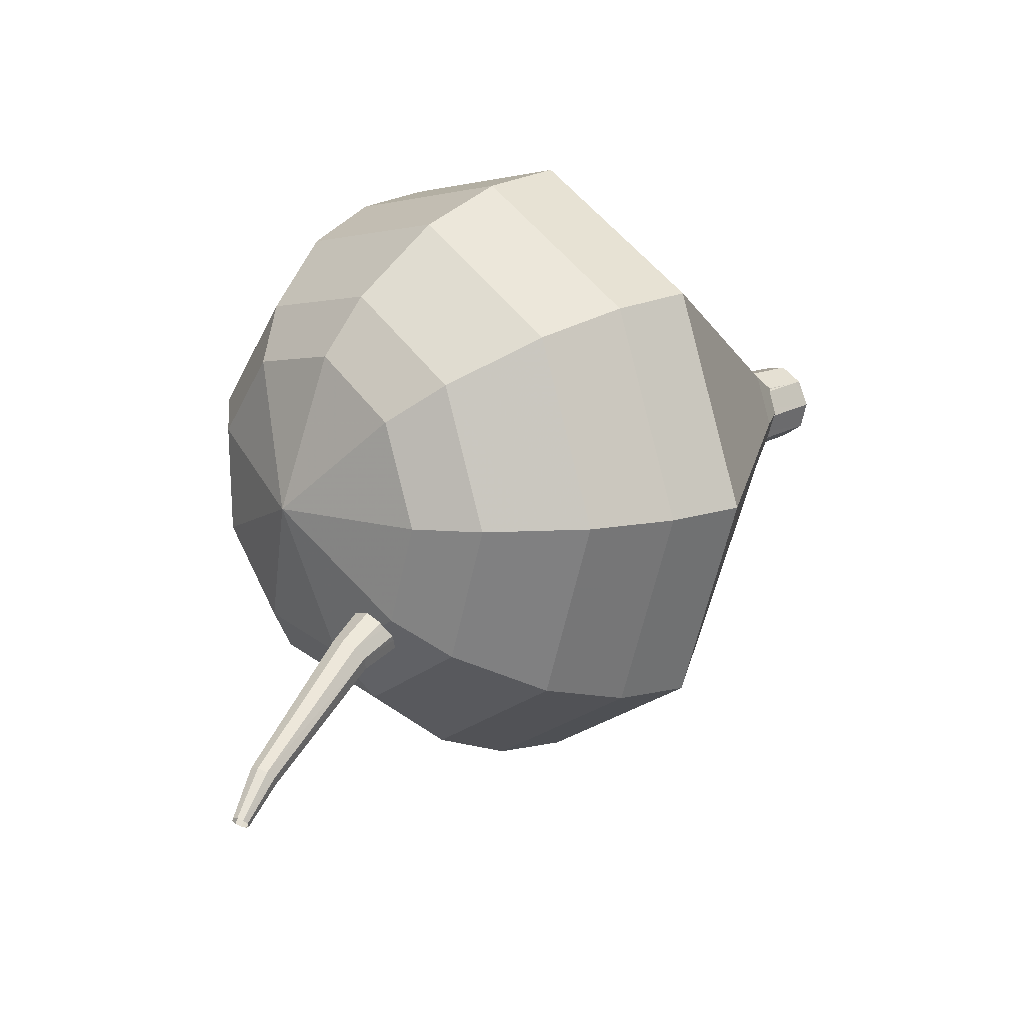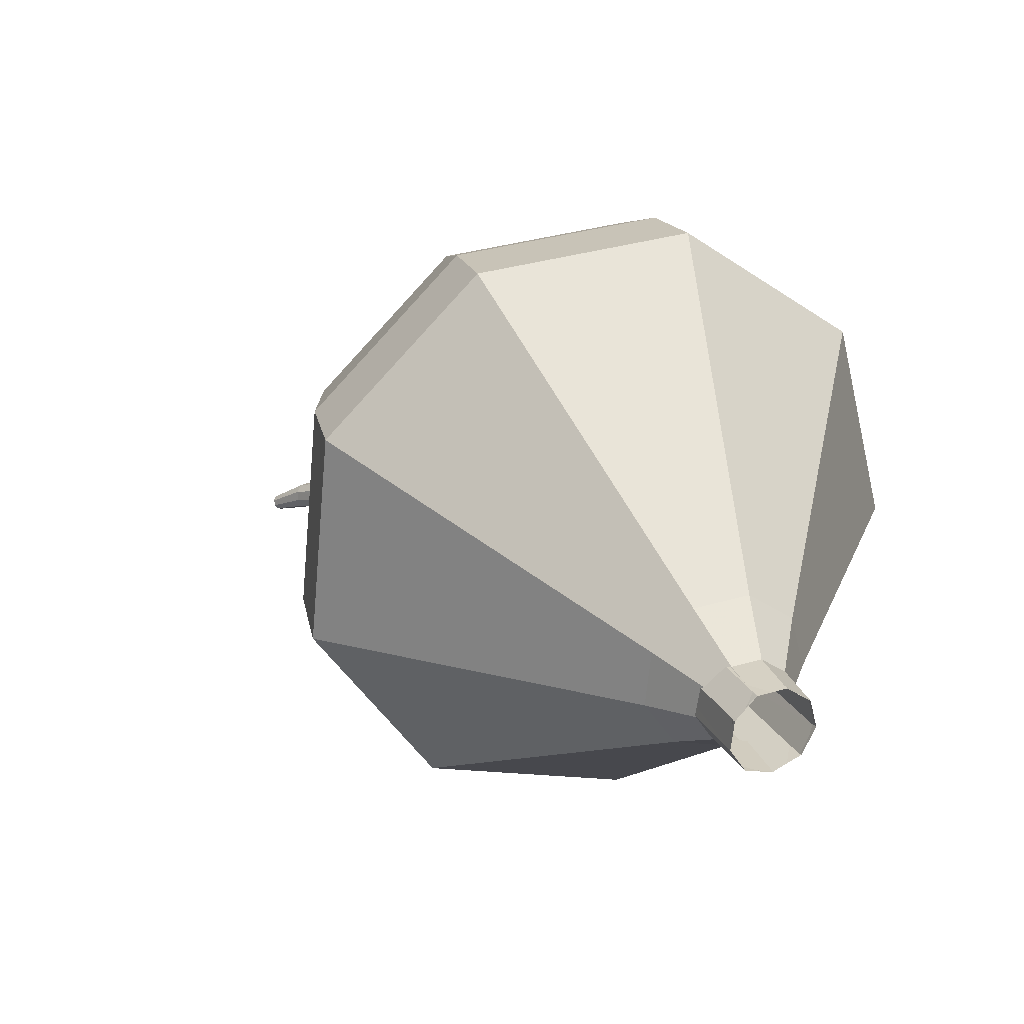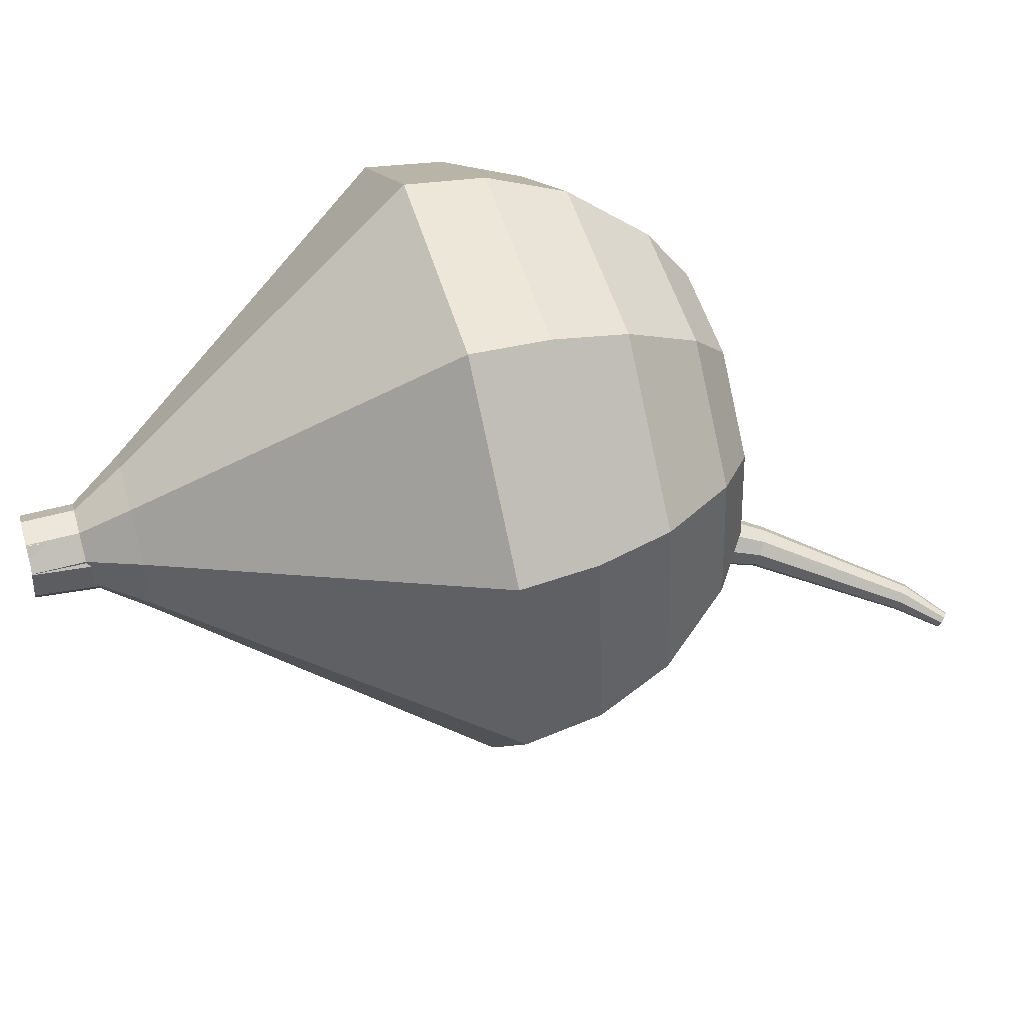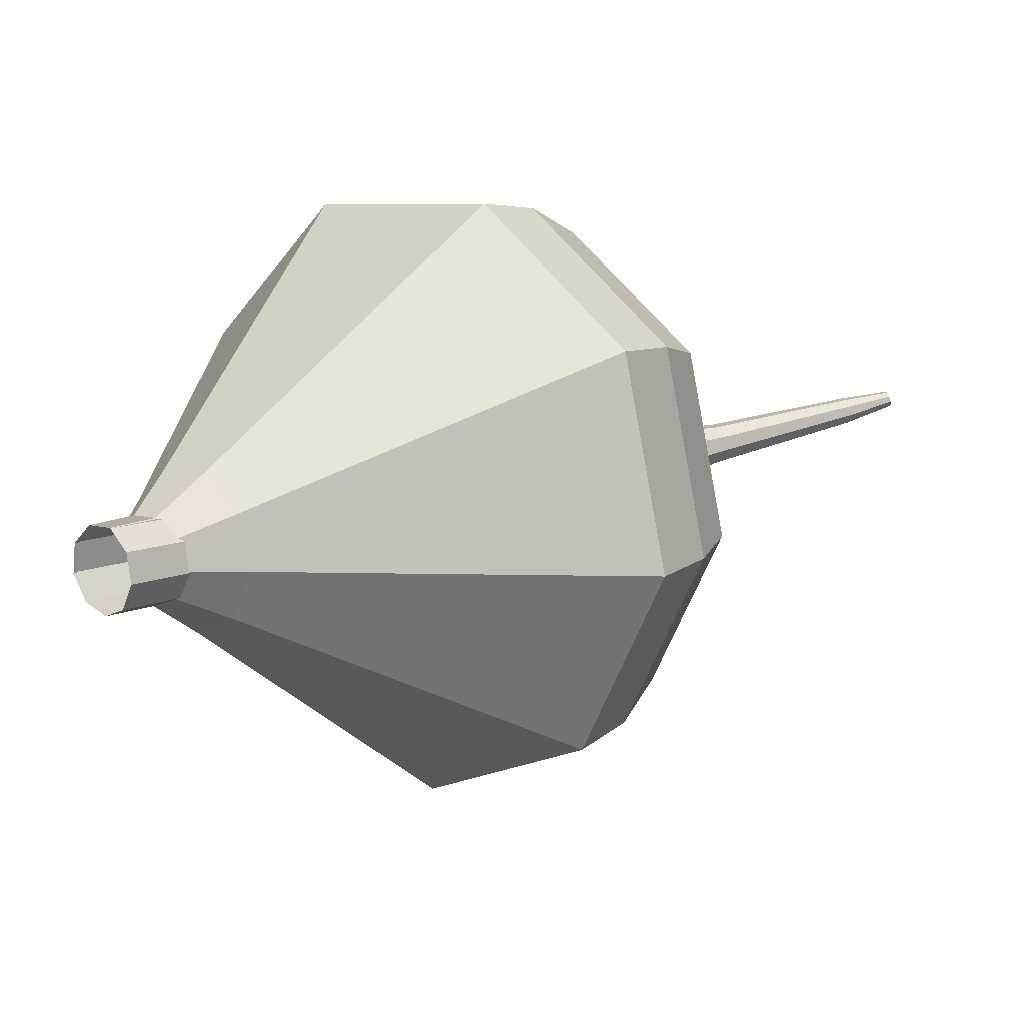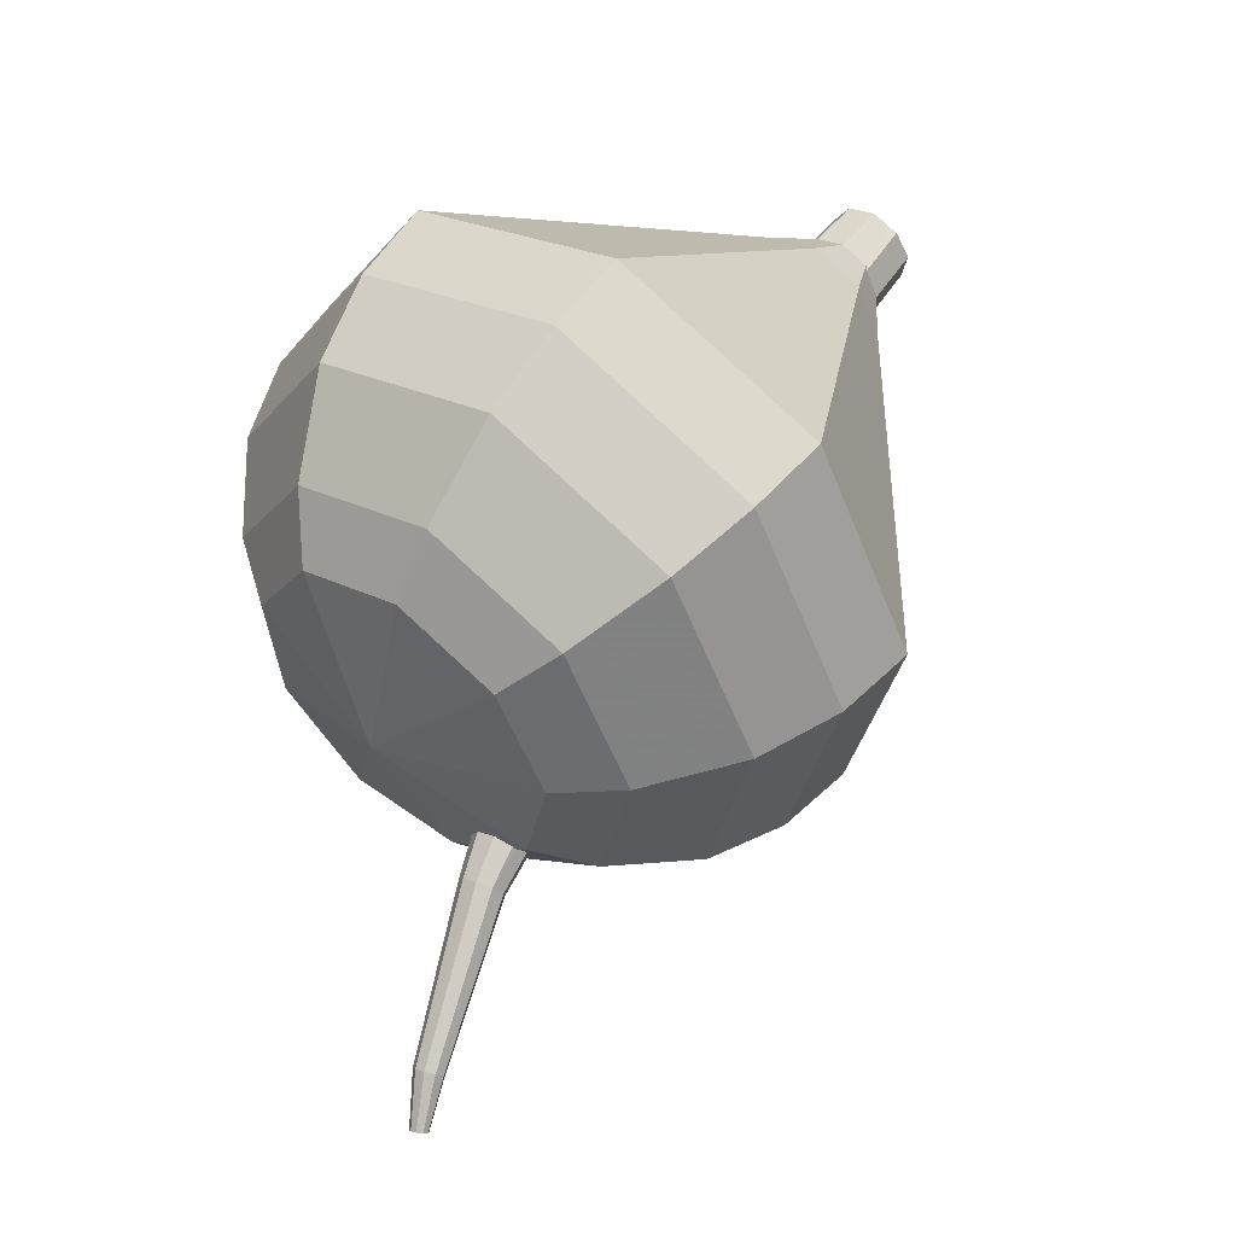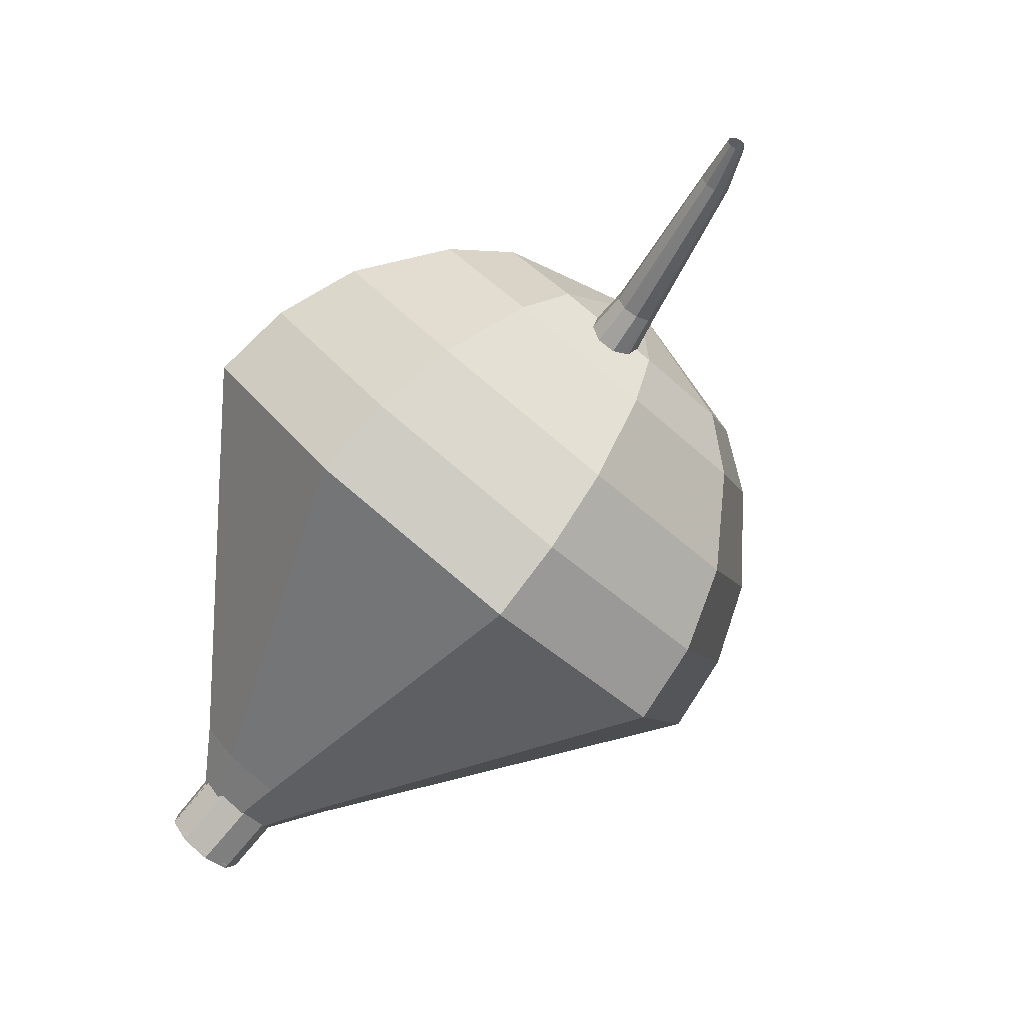
<metadata>
{"format":"obj","ext":"obj","renderer":"f3d","projection":"perspective","resolution":1024,"background":"white","views":[{"elev":39.8,"azim":-83.8,"up":"+Z"},{"elev":9.3,"azim":26.2,"up":"+Z"},{"elev":-55.0,"azim":140.5,"up":"+Z"},{"elev":-47.8,"azim":170.9,"up":"+Y"},{"elev":72.0,"azim":-95.6,"up":"+Z"},{"elev":-25.8,"azim":-126.7,"up":"+Y"}]}
</metadata>
<code>
g tube1
v 165.5 118.1 195.2
v 165.2 118 194.6
v 164.8 117.6 194.3
v 164.4 117.1 194.4
v 164.2 116.6 194.9
v 164.3 116.5 195.6
v 164.7 116.8 196.1
v 165.1 117.3 196.2
v 165.5 117.8 195.9
v 165.5 118.1 195.2
v 161.9 121 196.4
v 161.6 120.9 195.8
v 161.2 120.5 195.5
v 160.8 120 195.6
v 160.6 119.6 196.1
v 160.7 119.5 196.8
v 161.1 119.7 197.3
v 161.5 120.3 197.4
v 161.8 120.8 197
v 161.9 121 196.4
v 158.2 123.8 197.4
v 158 123.6 196.7
v 157.6 123.2 196.4
v 157.2 122.6 196.5
v 157 122.2 197
v 157.1 122.2 197.7
v 157.4 122.5 198.2
v 157.8 123 198.3
v 158.1 123.5 198
v 158.2 123.8 197.4
v 154.5 126.2 197.9
v 154.3 126 197.2
v 154 125.5 196.9
v 153.7 124.9 197
v 153.5 124.5 197.5
v 153.5 124.5 198.2
v 153.8 124.8 198.7
v 154.1 125.4 198.9
v 154.4 125.9 198.5
v 154.5 126.2 197.9
v 150.6 127.6 197.9
v 150.5 127.5 197.5
v 150.4 127.2 197.4
v 150.3 126.9 197.4
v 150.2 126.7 197.7
v 150.2 126.7 198
v 150.2 126.9 198.3
v 150.4 127.3 198.4
v 150.5 127.5 198.2
v 150.6 127.6 197.9
v 147 128.8 197.3
v 147 128.8 197.1
v 147 128.6 197
v 146.9 128.4 197
v 146.8 128.2 197.2
v 146.8 128.2 197.4
v 146.8 128.4 197.6
v 146.9 128.6 197.7
v 146.9 128.8 197.5
v 147 128.8 197.3
v 145.8 129 197
v 145.9 129 196.9
v 145.9 128.9 196.8
v 145.8 128.7 196.8
v 145.8 128.6 196.9
v 145.7 128.7 197.1
v 145.7 128.7 197.2
v 145.7 128.9 197.2
v 145.8 129 197.1
v 145.8 129 197
f 1 2 12
f 12 11 1
f 2 3 13
f 13 12 2
f 3 4 14
f 14 13 3
f 4 5 15
f 15 14 4
f 5 6 16
f 16 15 5
f 6 7 17
f 17 16 6
f 7 8 18
f 18 17 7
f 8 9 19
f 19 18 8
f 9 10 20
f 20 19 9
f 11 12 22
f 22 21 11
f 12 13 23
f 23 22 12
f 13 14 24
f 24 23 13
f 14 15 25
f 25 24 14
f 15 16 26
f 26 25 15
f 16 17 27
f 27 26 16
f 17 18 28
f 28 27 17
f 18 19 29
f 29 28 18
f 19 20 30
f 30 29 19
f 21 22 32
f 32 31 21
f 22 23 33
f 33 32 22
f 23 24 34
f 34 33 23
f 24 25 35
f 35 34 24
f 25 26 36
f 36 35 25
f 26 27 37
f 37 36 26
f 27 28 38
f 38 37 27
f 28 29 39
f 39 38 28
f 29 30 40
f 40 39 29
f 31 32 42
f 42 41 31
f 32 33 43
f 43 42 32
f 33 34 44
f 44 43 33
f 34 35 45
f 45 44 34
f 35 36 46
f 46 45 35
f 36 37 47
f 47 46 36
f 37 38 48
f 48 47 37
f 38 39 49
f 49 48 38
f 39 40 50
f 50 49 39
f 41 42 52
f 52 51 41
f 42 43 53
f 53 52 42
f 43 44 54
f 54 53 43
f 44 45 55
f 55 54 44
f 45 46 56
f 56 55 45
f 46 47 57
f 57 56 46
f 47 48 58
f 58 57 47
f 48 49 59
f 59 58 48
f 49 50 60
f 60 59 49
f 51 52 62
f 62 61 51
f 52 53 63
f 63 62 52
f 53 54 64
f 64 63 53
f 54 55 65
f 65 64 54
f 55 56 66
f 66 65 55
f 56 57 67
f 67 66 56
f 57 58 68
f 68 67 57
f 58 59 69
f 69 68 58
f 59 60 70
f 70 69 59
v 165.5 118 195.2
v 165.2 118 194.6
v 164.8 117.6 194.3
v 164.3 117.1 194.4
v 164.1 116.7 194.9
v 164.3 116.6 195.6
v 164.7 116.8 196.1
v 165.2 117.2 196.2
v 165.5 117.7 195.8
v 165.5 118 195.2
v 165.5 118 195.2
v 165.3 118 194.6
v 164.8 117.6 194.3
v 164.3 117.1 194.4
v 164.1 116.7 194.9
v 164.3 116.6 195.6
v 164.7 116.8 196.1
v 165.2 117.2 196.2
v 165.5 117.7 195.8
v 165.5 118 195.2
v 164.7 118.9 195.6
v 164.4 118.8 195
v 163.9 118.5 194.6
v 163.5 118 194.7
v 163.3 117.5 195.2
v 163.4 117.4 195.9
v 163.8 117.6 196.4
v 164.3 118.1 196.5
v 164.7 118.6 196.2
v 164.7 118.9 195.6
v 164.4 120.3 195.9
v 163.9 120.2 194.8
v 163 119.6 194.1
v 162.2 118.6 194.4
v 161.8 117.8 195.3
v 162 117.6 196.5
v 162.8 118 197.5
v 163.7 118.9 197.7
v 164.4 119.8 197.1
v 164.4 120.3 195.9
v 164.2 121.8 196.3
v 163.4 121.7 194.5
v 162.1 120.7 193.6
v 160.8 119.3 193.9
v 160.2 118.1 195.3
v 160.6 117.7 197.2
v 161.8 118.3 198.6
v 163.2 119.6 198.9
v 164.1 121 198
v 164.2 121.8 196.3
v 164 123.3 196.6
v 163 123.2 194.3
v 161.1 121.8 193.1
v 159.5 119.9 193.5
v 158.7 118.4 195.4
v 159.2 117.9 197.8
v 160.8 118.7 199.7
v 162.6 120.4 200.2
v 163.9 122.2 198.9
v 164 123.3 196.6
v 163.6 126.4 197.3
v 162 126.1 193.8
v 159.3 124.1 192
v 156.8 121.3 192.6
v 155.6 118.9 195.5
v 156.4 118.2 199.2
v 158.7 119.4 202
v 161.5 122 202.6
v 163.4 124.7 200.8
v 163.6 126.4 197.3
v 163.2 129.4 198
v 161.1 129 193.4
v 157.4 126.4 190.9
v 154.1 122.6 191.8
v 152.6 119.5 195.5
v 153.6 118.5 200.5
v 156.7 120.1 204.2
v 160.4 123.5 205.1
v 163 127.2 202.6
v 163.2 129.4 198
v 161.8 130.5 198.5
v 159.7 130.1 194
v 156.2 127.6 191.7
v 152.9 123.9 192.5
v 151.4 120.9 196.1
v 152.4 119.9 200.9
v 155.4 121.4 204.6
v 159 124.8 205.4
v 161.5 128.3 203
v 161.8 130.5 198.5
v 160 131.2 199
v 158.1 130.9 195
v 154.9 128.6 192.9
v 152 125.3 193.6
v 150.7 122.6 196.9
v 151.6 121.7 201.2
v 154.3 123.1 204.4
v 157.5 126.1 205.2
v 159.7 129.3 203.1
v 160 131.2 199
v 157.6 131.3 199.6
v 156.2 131.1 196.5
v 153.8 129.3 194.9
v 151.5 126.8 195.4
v 150.5 124.8 197.9
v 151.2 124.1 201.2
v 153.3 125.2 203.7
v 155.7 127.4 204.3
v 157.4 129.9 202.6
v 157.6 131.3 199.6
v 156 131 199.8
v 155 130.8 197.6
v 153.2 129.6 196.4
v 151.6 127.7 196.8
v 150.9 126.2 198.6
v 151.4 125.7 201
v 152.8 126.5 202.8
v 154.6 128.2 203.3
v 155.9 129.9 202.1
v 156 131 199.8
v 152.8 129 200.1
v 152.8 129 200.1
v 152.8 129 200.1
v 152.8 129 200.1
v 152.8 129 200.1
v 152.8 129 200.1
v 152.8 129 200.1
v 152.8 129 200.1
v 152.8 129 200.1
v 152.8 129 200.1
f 71 72 82
f 82 81 71
f 72 73 83
f 83 82 72
f 73 74 84
f 84 83 73
f 74 75 85
f 85 84 74
f 75 76 86
f 86 85 75
f 76 77 87
f 87 86 76
f 77 78 88
f 88 87 77
f 78 79 89
f 89 88 78
f 79 80 90
f 90 89 79
f 81 82 92
f 92 91 81
f 82 83 93
f 93 92 82
f 83 84 94
f 94 93 83
f 84 85 95
f 95 94 84
f 85 86 96
f 96 95 85
f 86 87 97
f 97 96 86
f 87 88 98
f 98 97 87
f 88 89 99
f 99 98 88
f 89 90 100
f 100 99 89
f 91 92 102
f 102 101 91
f 92 93 103
f 103 102 92
f 93 94 104
f 104 103 93
f 94 95 105
f 105 104 94
f 95 96 106
f 106 105 95
f 96 97 107
f 107 106 96
f 97 98 108
f 108 107 97
f 98 99 109
f 109 108 98
f 99 100 110
f 110 109 99
f 101 102 112
f 112 111 101
f 102 103 113
f 113 112 102
f 103 104 114
f 114 113 103
f 104 105 115
f 115 114 104
f 105 106 116
f 116 115 105
f 106 107 117
f 117 116 106
f 107 108 118
f 118 117 107
f 108 109 119
f 119 118 108
f 109 110 120
f 120 119 109
f 111 112 122
f 122 121 111
f 112 113 123
f 123 122 112
f 113 114 124
f 124 123 113
f 114 115 125
f 125 124 114
f 115 116 126
f 126 125 115
f 116 117 127
f 127 126 116
f 117 118 128
f 128 127 117
f 118 119 129
f 129 128 118
f 119 120 130
f 130 129 119
f 121 122 132
f 132 131 121
f 122 123 133
f 133 132 122
f 123 124 134
f 134 133 123
f 124 125 135
f 135 134 124
f 125 126 136
f 136 135 125
f 126 127 137
f 137 136 126
f 127 128 138
f 138 137 127
f 128 129 139
f 139 138 128
f 129 130 140
f 140 139 129
f 131 132 142
f 142 141 131
f 132 133 143
f 143 142 132
f 133 134 144
f 144 143 133
f 134 135 145
f 145 144 134
f 135 136 146
f 146 145 135
f 136 137 147
f 147 146 136
f 137 138 148
f 148 147 137
f 138 139 149
f 149 148 138
f 139 140 150
f 150 149 139
f 141 142 152
f 152 151 141
f 142 143 153
f 153 152 142
f 143 144 154
f 154 153 143
f 144 145 155
f 155 154 144
f 145 146 156
f 156 155 145
f 146 147 157
f 157 156 146
f 147 148 158
f 158 157 147
f 148 149 159
f 159 158 148
f 149 150 160
f 160 159 149
f 151 152 162
f 162 161 151
f 152 153 163
f 163 162 152
f 153 154 164
f 164 163 153
f 154 155 165
f 165 164 154
f 155 156 166
f 166 165 155
f 156 157 167
f 167 166 156
f 157 158 168
f 168 167 157
f 158 159 169
f 169 168 158
f 159 160 170
f 170 169 159
f 161 162 172
f 172 171 161
f 162 163 173
f 173 172 162
f 163 164 174
f 174 173 163
f 164 165 175
f 175 174 164
f 165 166 176
f 176 175 165
f 166 167 177
f 177 176 166
f 167 168 178
f 178 177 167
f 168 169 179
f 179 178 168
f 169 170 180
f 180 179 169
f 171 172 182
f 182 181 171
f 172 173 183
f 183 182 172
f 173 174 184
f 184 183 173
f 174 175 185
f 185 184 174
f 175 176 186
f 186 185 175
f 176 177 187
f 187 186 176
f 177 178 188
f 188 187 177
f 178 179 189
f 189 188 178
f 179 180 190
f 190 189 179
f 181 182 192
f 192 191 181
f 182 183 193
f 193 192 182
f 183 184 194
f 194 193 183
f 184 185 195
f 195 194 184
f 185 186 196
f 196 195 185
f 186 187 197
f 197 196 186
f 187 188 198
f 198 197 187
f 188 189 199
f 199 198 188
f 189 190 200
f 200 199 189
g

</code>
